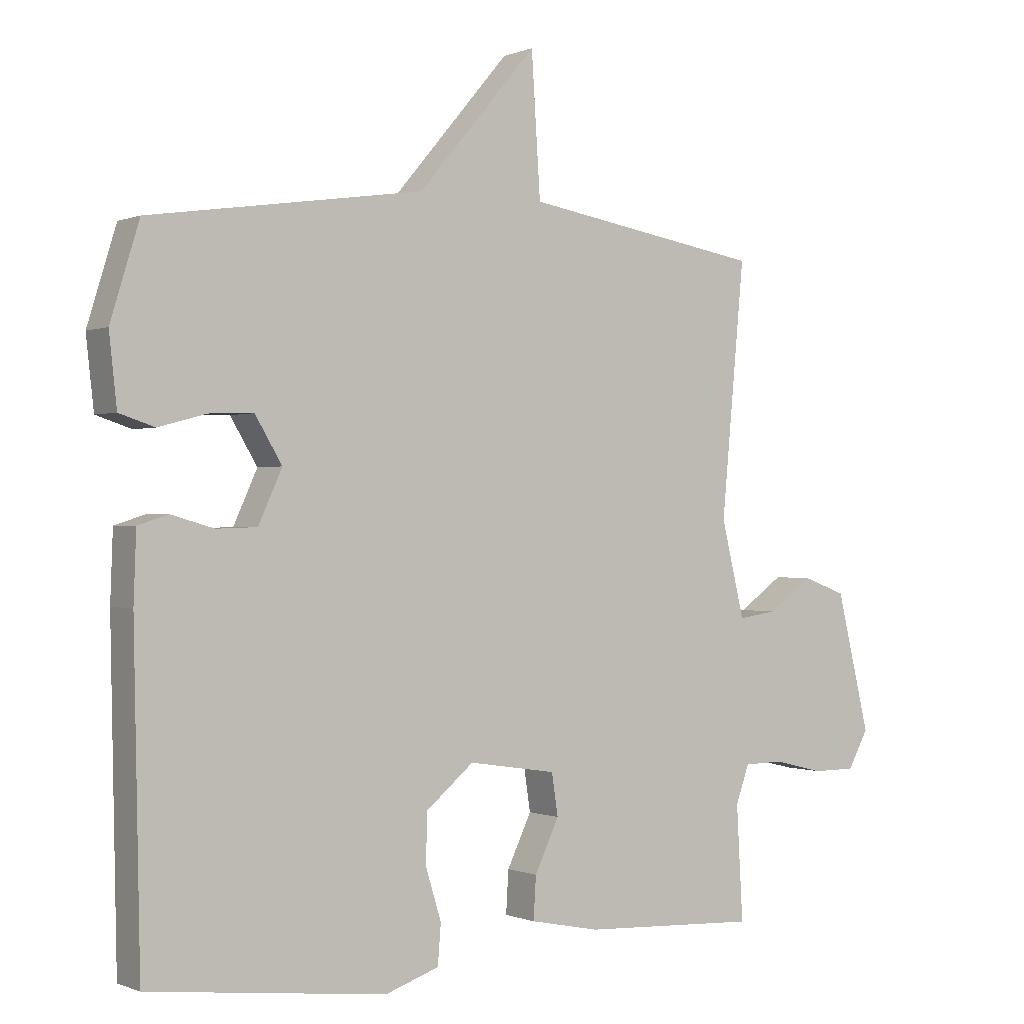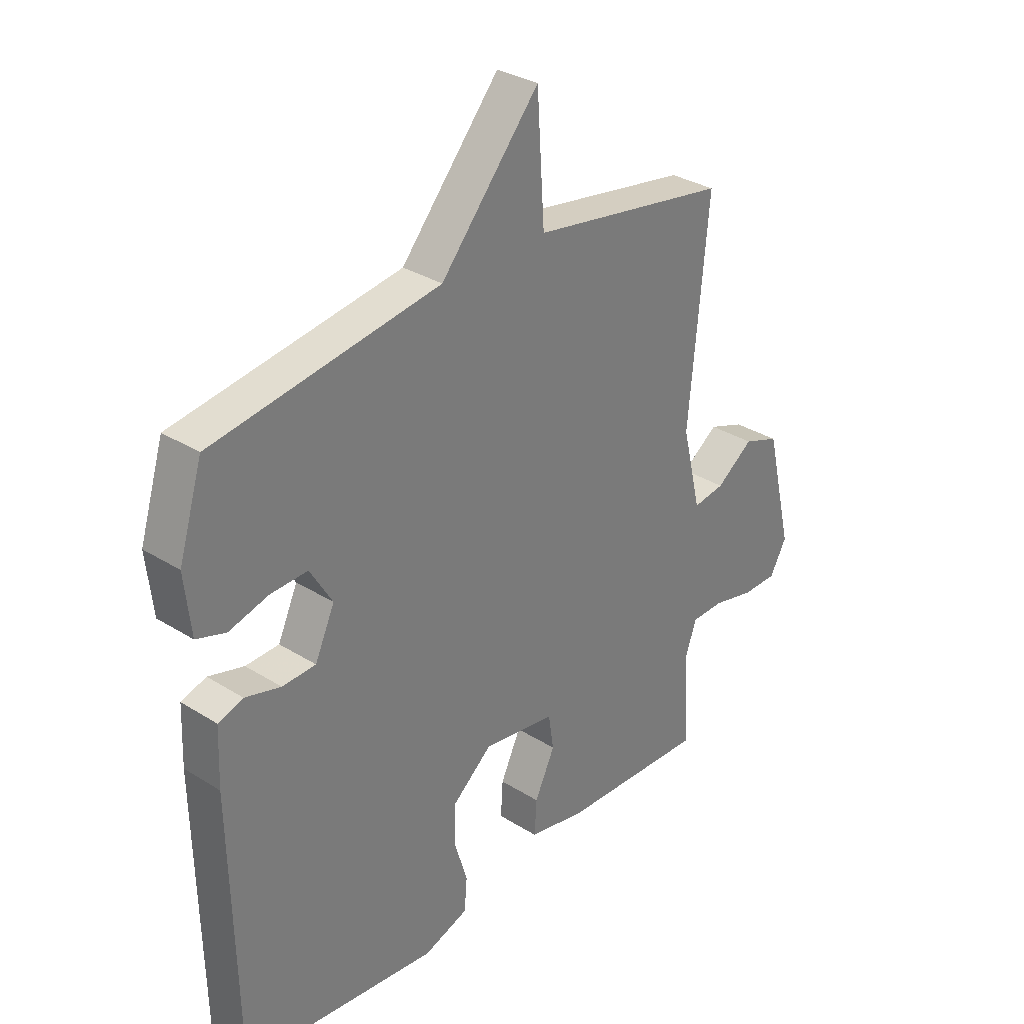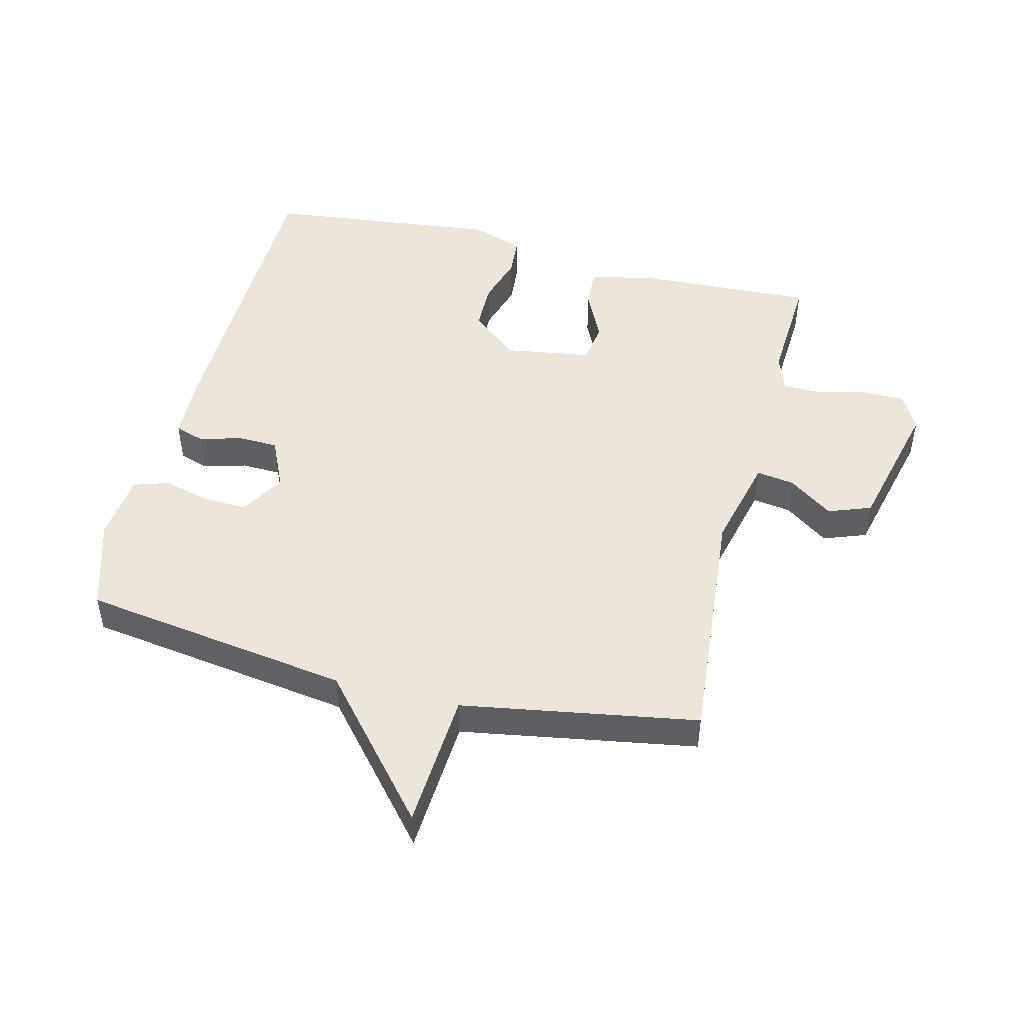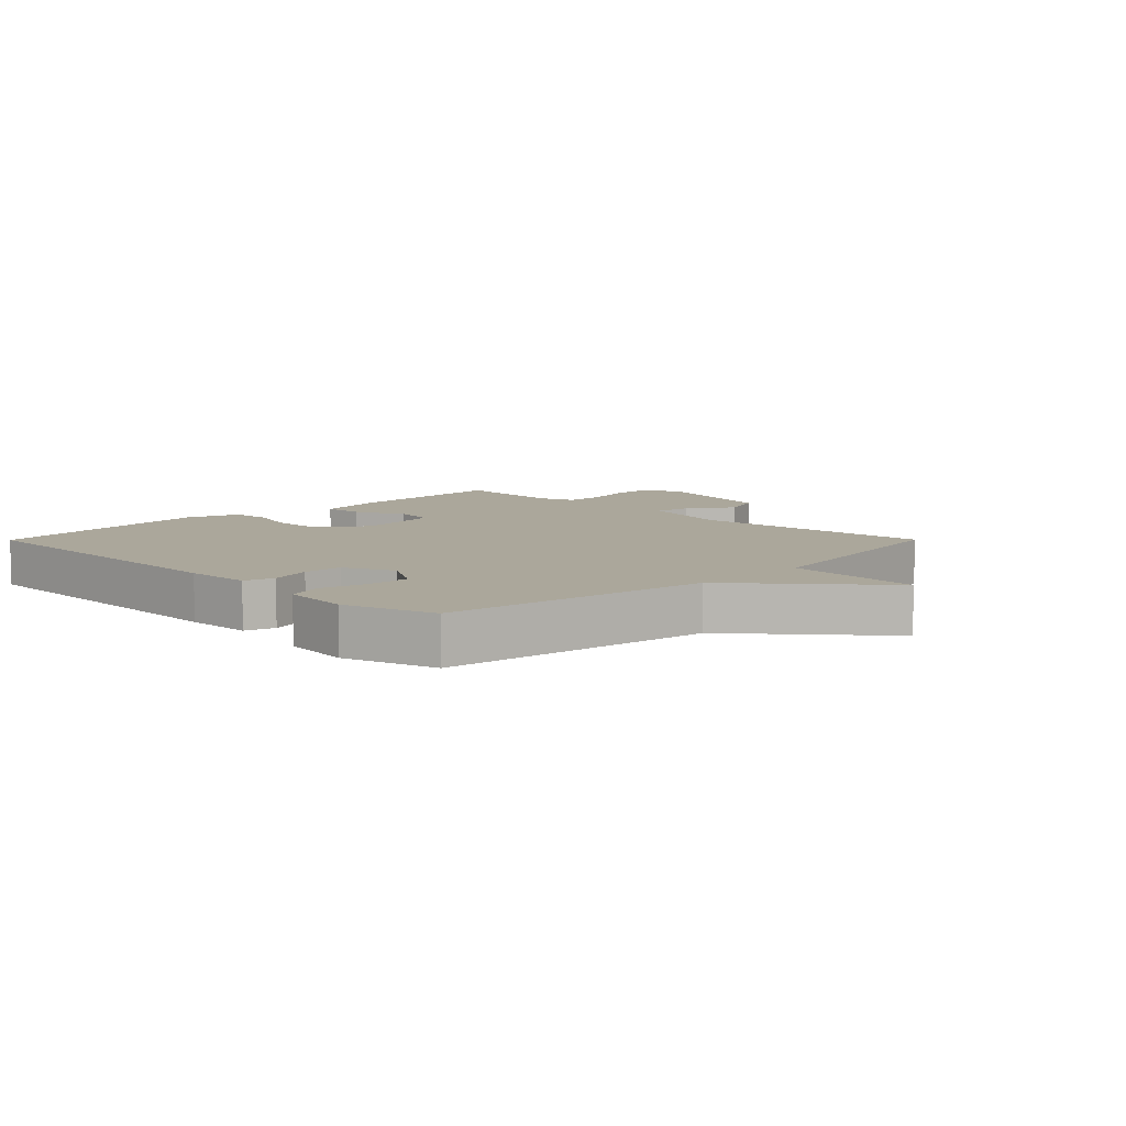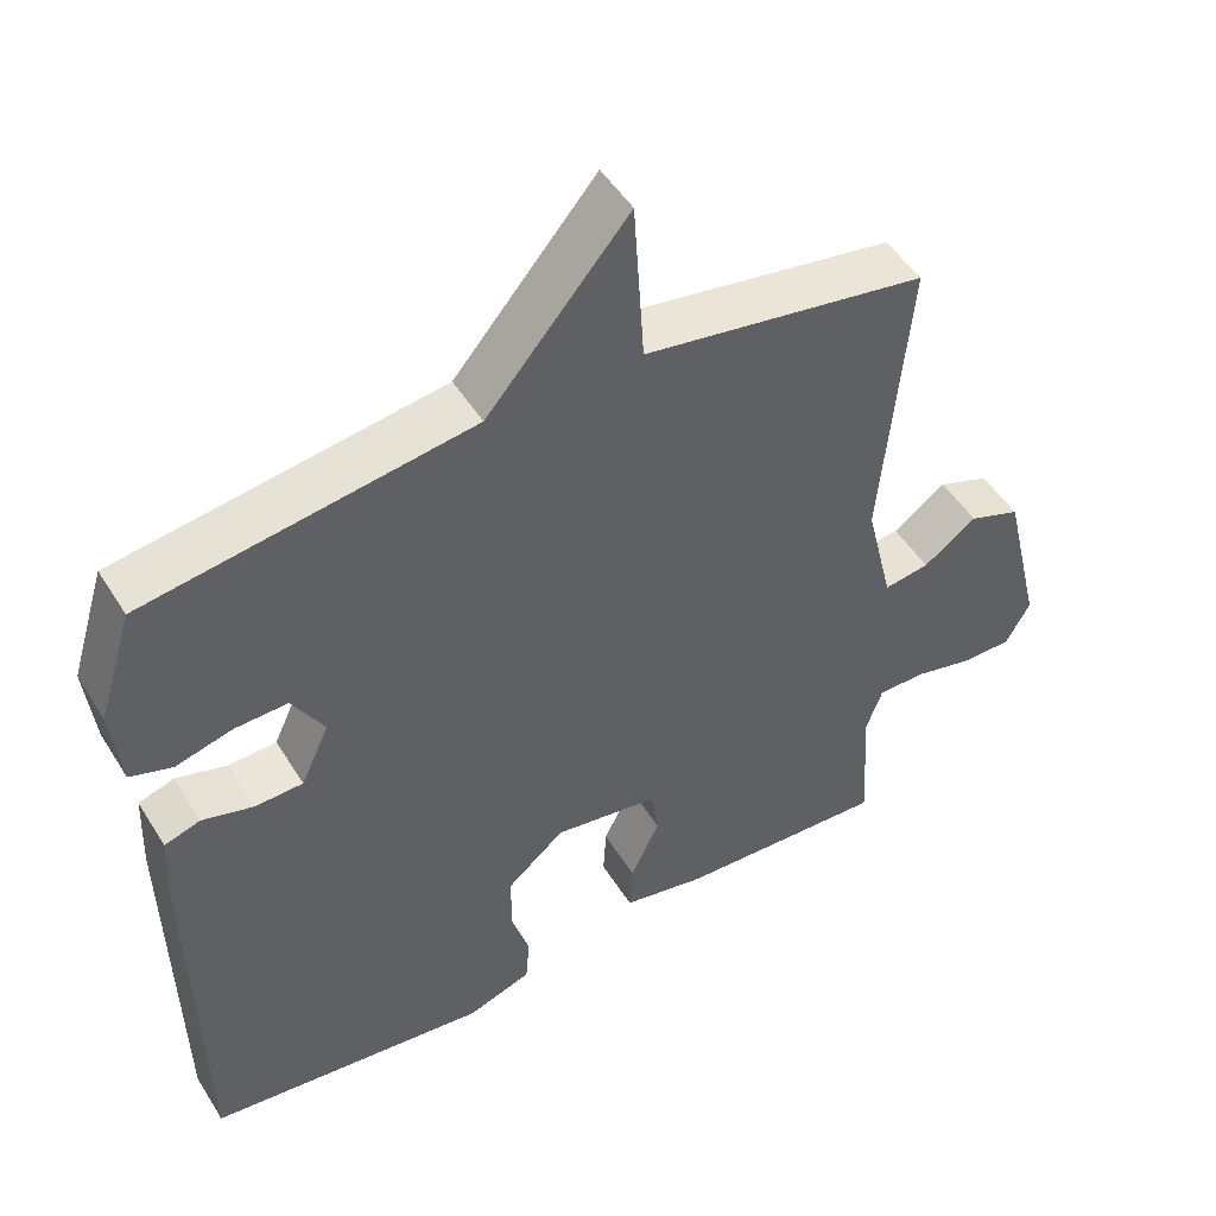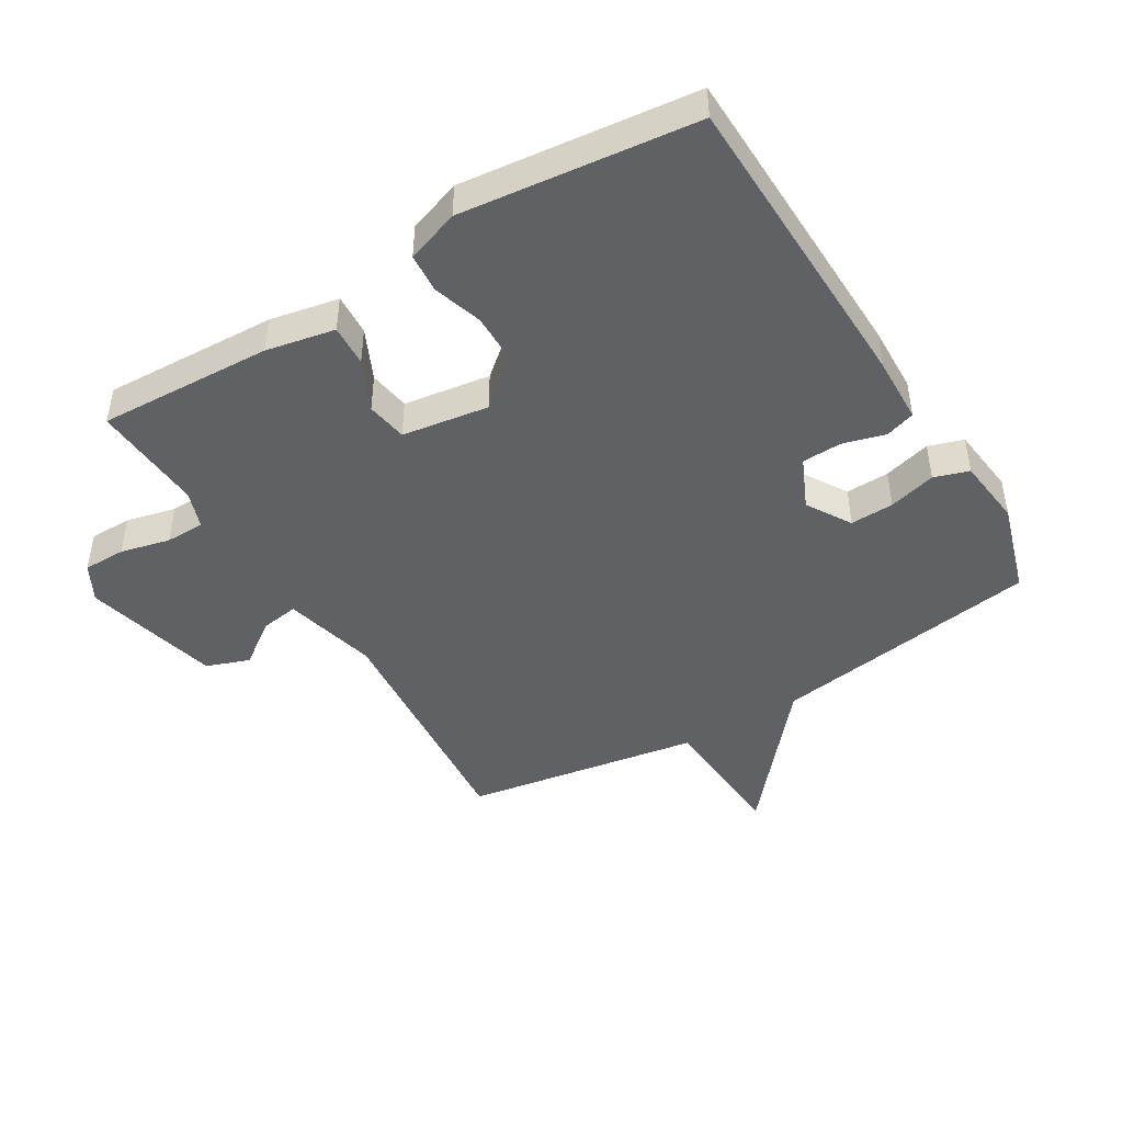
<metadata>
{"format":"obj","ext":"obj","renderer":"f3d","projection":"perspective","resolution":1024,"background":"white","views":[{"elev":-0.2,"azim":-34.2,"up":"+Z"},{"elev":32.0,"azim":-48.6,"up":"+Z"},{"elev":48.2,"azim":14.0,"up":"+Y"},{"elev":8.1,"azim":-45.2,"up":"+Y"},{"elev":49.2,"azim":-30.7,"up":"+Z"},{"elev":-45.4,"azim":-148.6,"up":"+Y"}]}
</metadata>
<code>
v -0.5 0.07 0.5
v -0.073 0.07 0.563
v 0.113 0.07 0.781
v 0.127 0.07 0.563
v 0.5 0.07 0.5
v 0.464 0.07 0.108
v 0.5 0.07 -0.041
v 0.56 0.07 -0.032
v 0.63 0.07 0.018
v 0.698 0.07 -0.007
v 0.75 0.07 -0.223
v 0.718 0.07 -0.281
v 0.651 0.07 -0.281
v 0.573 0.07 -0.262
v 0.511 0.07 -0.263
v 0.49 0.07 -0.322
v 0.5 0.07 -0.5
v 0.225 0.07 -0.487
v 0.116 0.07 -0.465
v 0.12 0.07 -0.399
v 0.158 0.07 -0.319
v 0.148 0.07 -0.254
v 0.011 0.07 -0.233
v -0.064 0.07 -0.296
v -0.065 0.07 -0.374
v -0.041 0.07 -0.452
v -0.046 0.07 -0.514
v -0.13 0.07 -0.543
v -0.5 0.07 -0.5
v -0.51 0.07 -0.006
v -0.506 0.07 0.1
v -0.459 0.07 0.115
v -0.392 0.07 0.096
v -0.329 0.07 0.098
v -0.292 0.07 0.179
v -0.334 0.07 0.249
v -0.403 0.07 0.247
v -0.478 0.07 0.227
v -0.533 0.07 0.245
v -0.545 0.07 0.354
v -0.5 0 0.5
v -0.073 0 0.563
v 0.113 0 0.781
v 0.127 0 0.563
v 0.5 0 0.5
v 0.464 0 0.108
v 0.5 0 -0.041
v 0.56 0 -0.032
v 0.63 0 0.018
v 0.698 0 -0.007
v 0.75 0 -0.223
v 0.718 0 -0.281
v 0.651 0 -0.281
v 0.573 0 -0.262
v 0.511 0 -0.263
v 0.49 0 -0.322
v 0.5 0 -0.5
v 0.225 0 -0.487
v 0.116 0 -0.465
v 0.12 0 -0.399
v 0.158 0 -0.319
v 0.148 0 -0.254
v 0.011 0 -0.233
v -0.064 0 -0.296
v -0.065 0 -0.374
v -0.041 0 -0.452
v -0.046 0 -0.514
v -0.13 0 -0.543
v -0.5 0 -0.5
v -0.51 0 -0.006
v -0.506 0 0.1
v -0.459 0 0.115
v -0.392 0 0.096
v -0.329 0 0.098
v -0.292 0 0.179
v -0.334 0 0.249
v -0.403 0 0.247
v -0.478 0 0.227
v -0.533 0 0.245
v -0.545 0 0.354
f 40 1 2
f 39 40 2
f 38 39 2
f 37 38 2
f 36 37 2
f 2 3 4
f 36 2 4
f 35 36 4
f 4 5 6
f 35 4 6
f 34 35 6
f 33 34 6 7
f 31 32 33
f 30 31 33
f 29 30 33
f 28 29 33
f 27 28 33
f 26 27 33
f 25 26 33
f 24 25 33
f 23 24 33
f 22 23 33 7
f 21 22 7 8
f 19 20 21
f 18 19 21
f 17 18 21
f 16 17 21
f 15 16 21 8
f 9 10 11
f 8 9 11
f 15 8 11
f 14 15 11
f 11 12 13 14
f 42 41 80
f 42 80 79
f 42 79 78
f 42 78 77
f 42 77 76
f 44 43 42
f 44 42 76
f 44 76 75
f 46 45 44
f 46 44 75
f 46 75 74
f 47 46 74 73
f 73 72 71
f 73 71 70
f 73 70 69
f 73 69 68
f 73 68 67
f 73 67 66
f 73 66 65
f 73 65 64
f 73 64 63
f 47 73 63 62
f 48 47 62 61
f 61 60 59
f 61 59 58
f 61 58 57
f 61 57 56
f 48 61 56 55
f 51 50 49
f 51 49 48
f 51 48 55
f 51 55 54
f 54 53 52 51
f 1 41 42 2
f 2 42 43 3
f 3 43 44 4
f 4 44 45 5
f 5 45 46 6
f 6 46 47 7
f 7 47 48 8
f 8 48 49 9
f 9 49 50 10
f 10 50 51 11
f 11 51 52 12
f 12 52 53 13
f 13 53 54 14
f 14 54 55 15
f 15 55 56 16
f 16 56 57 17
f 17 57 58 18
f 18 58 59 19
f 19 59 60 20
f 20 60 61 21
f 21 61 62 22
f 22 62 63 23
f 23 63 64 24
f 24 64 65 25
f 25 65 66 26
f 26 66 67 27
f 27 67 68 28
f 28 68 69 29
f 29 69 70 30
f 30 70 71 31
f 31 71 72 32
f 32 72 73 33
f 33 73 74 34
f 34 74 75 35
f 35 75 76 36
f 36 76 77 37
f 37 77 78 38
f 38 78 79 39
f 39 79 80 40
f 40 80 41 1

</code>
